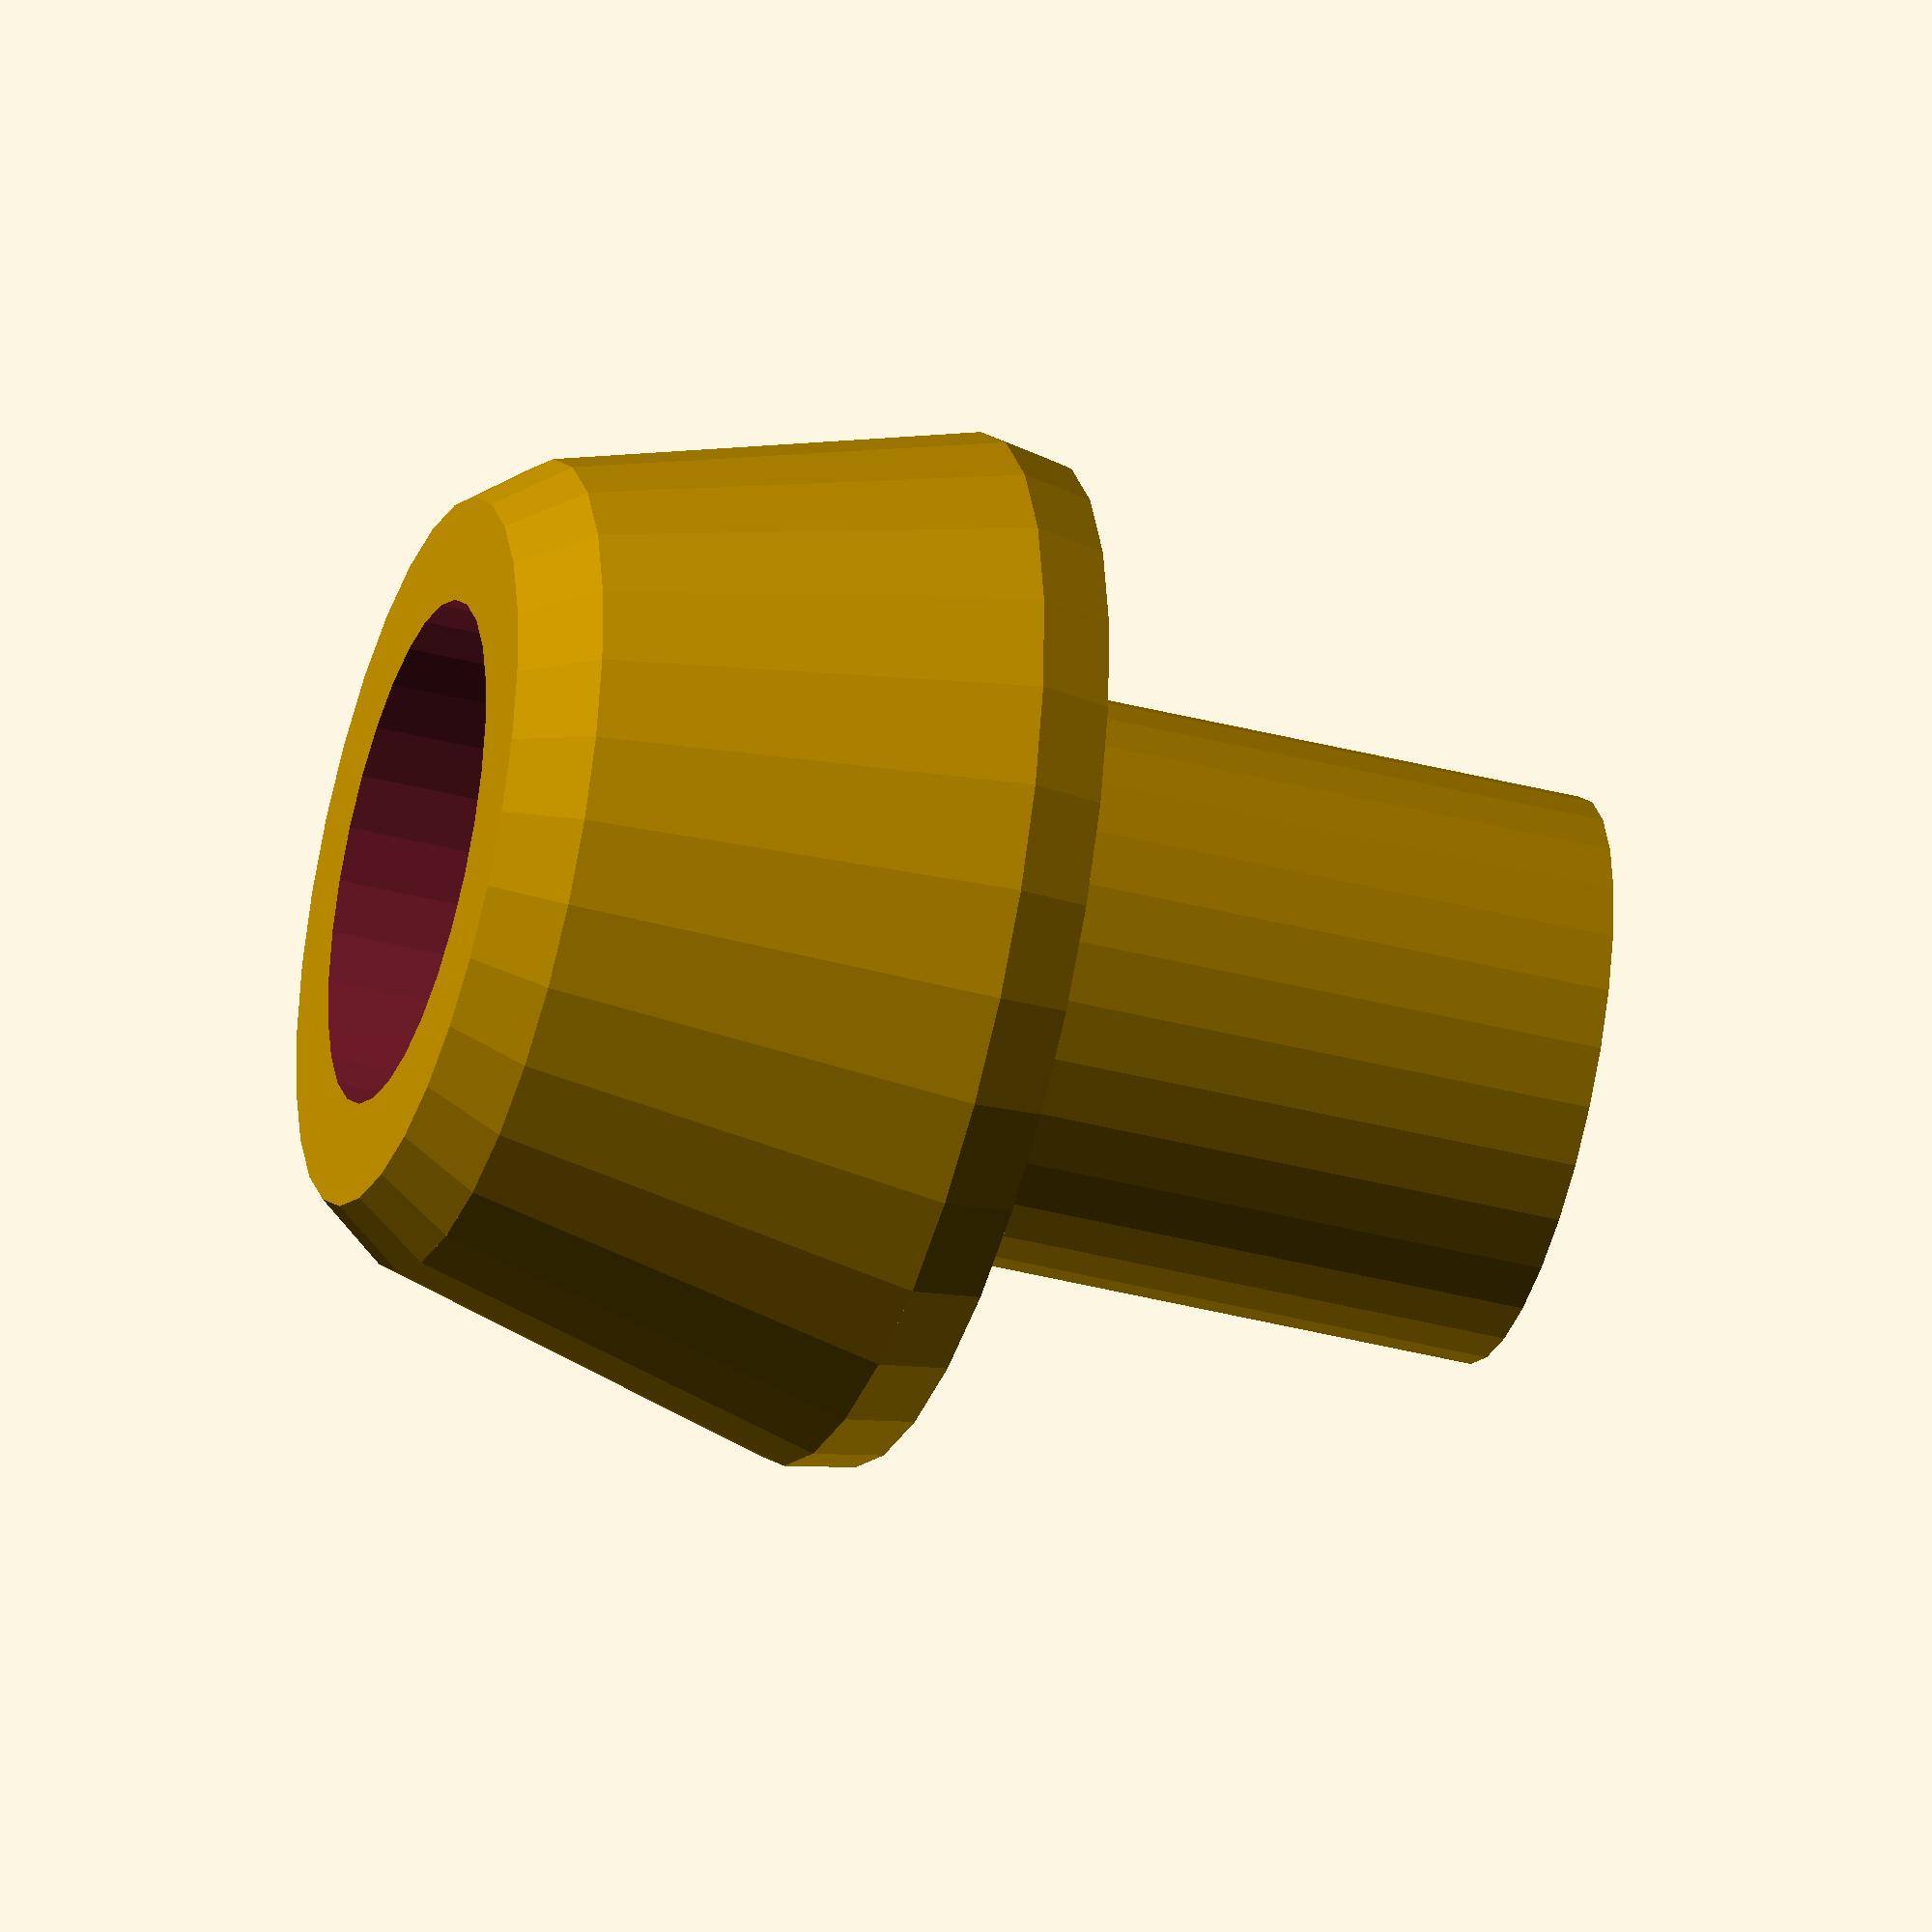
<openscad>
$fn=30;
noz=0.45;
cyllen=2.66;
smdiam=2.58;
lgdiam=3.28;
inner=1.6;
difference() {
    union() {
        translate([0,0,0]) cylinder(h=noz,r2=smdiam,r1=2.25);  // outer bevel
        translate([0,0,noz]) cylinder(h=cyllen,r1=smdiam,r2=lgdiam);  // main
        translate([0,0,noz+cyllen]) cylinder(h=noz,r1=lgdiam,r2=3.2); //inner bevel
        translate([0,0,2*noz+cyllen]) cylinder(h=3.75,r=1.8);  // shaft
    }
    union() {
        cylinder(h=cyllen,r=inner,center=true);
        translate([0,0,cyllen/2]) sphere(inner);
    }
}


</openscad>
<views>
elev=219.3 azim=304.6 roll=287.9 proj=o view=solid
</views>
